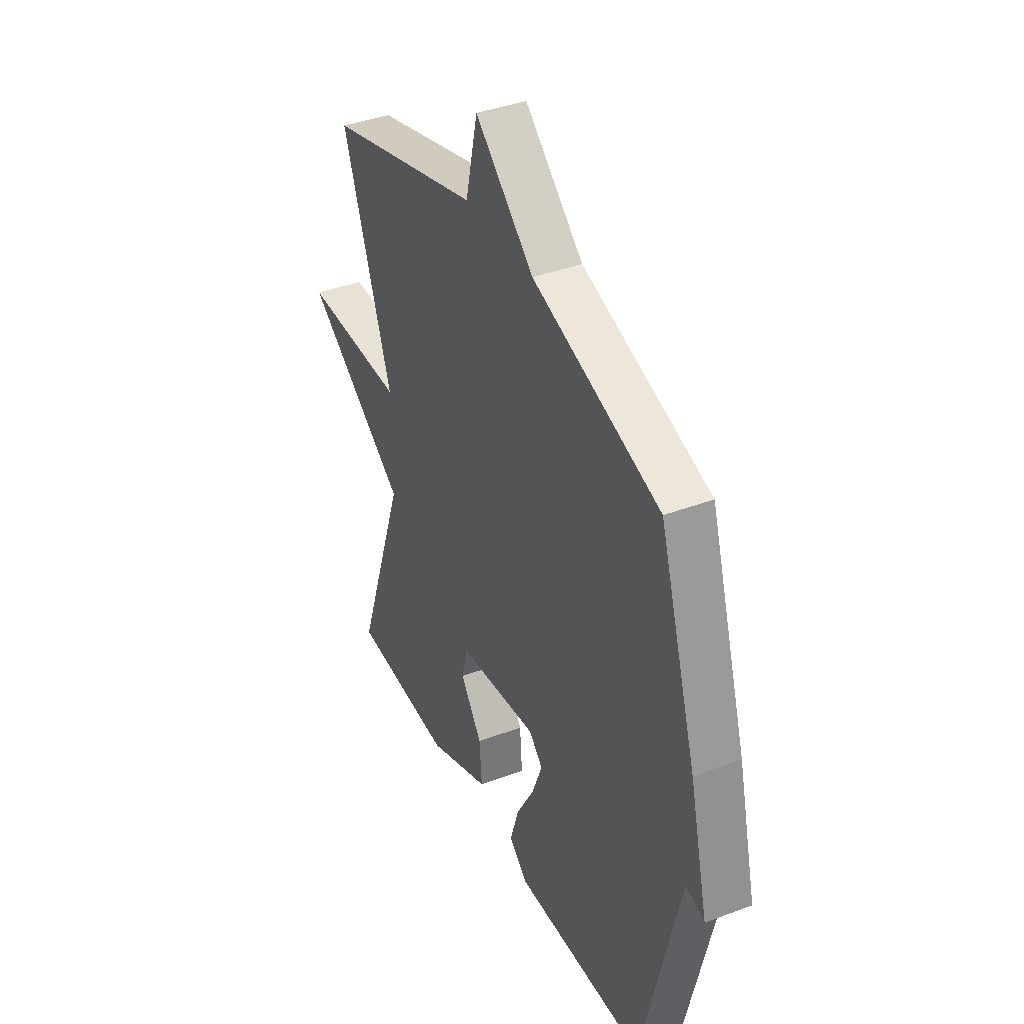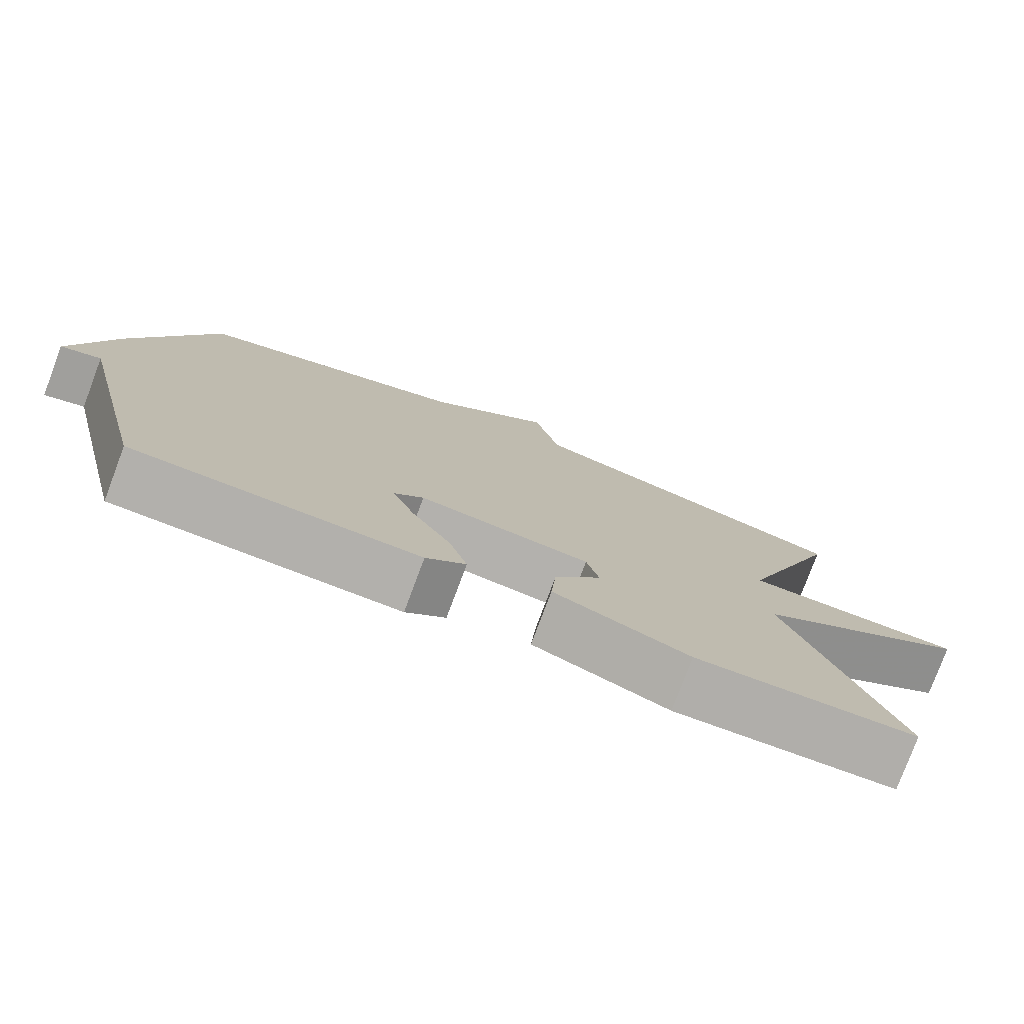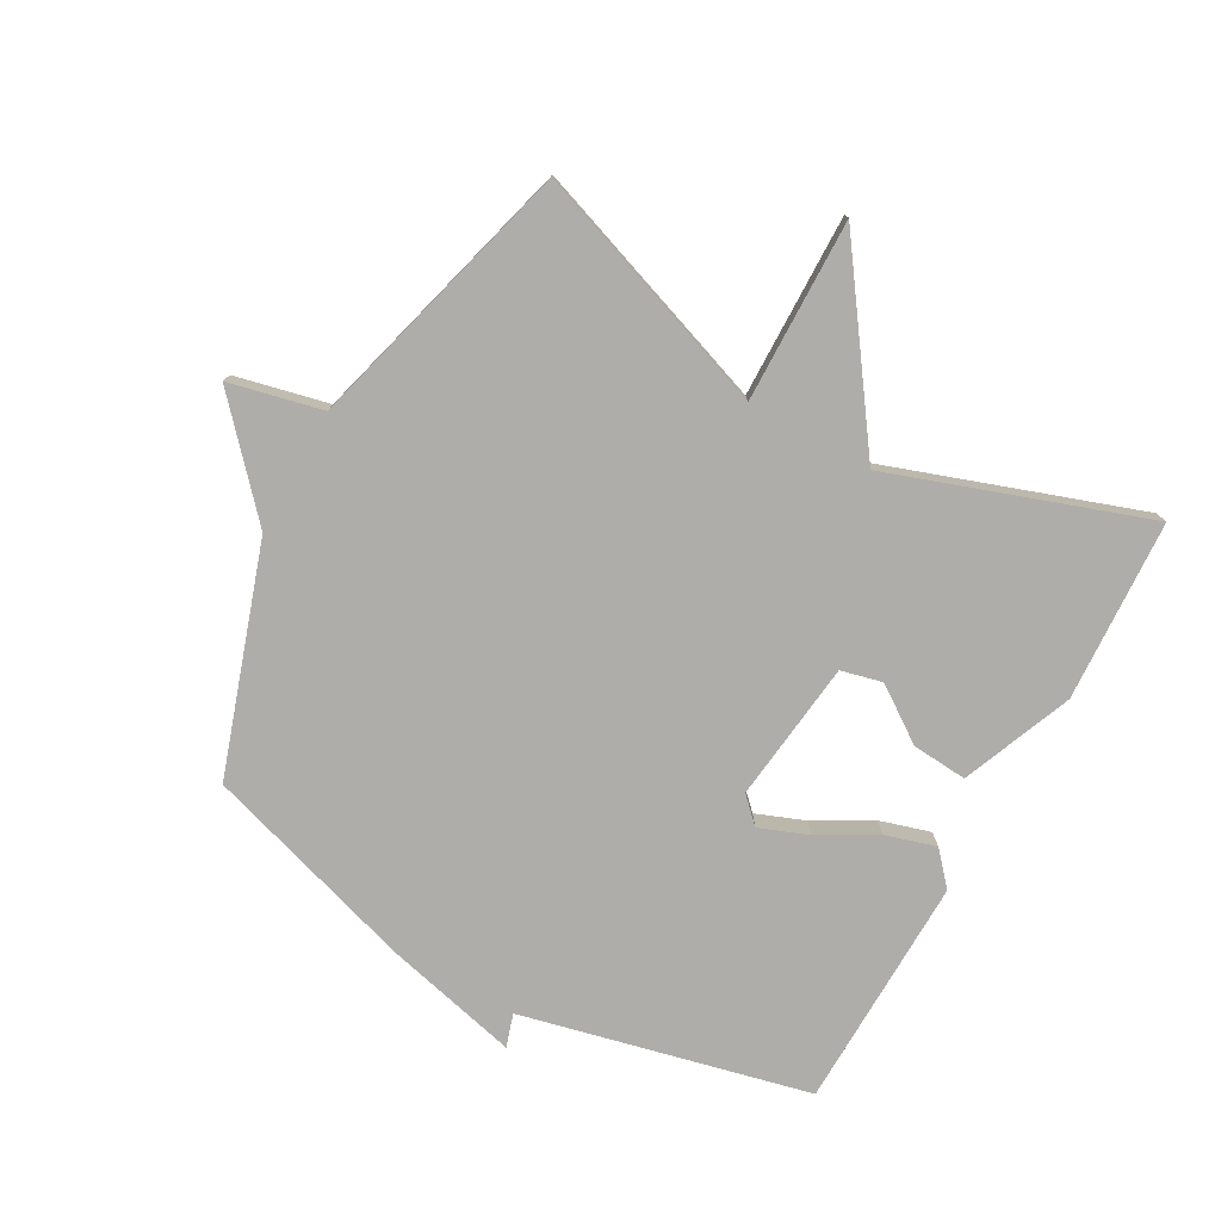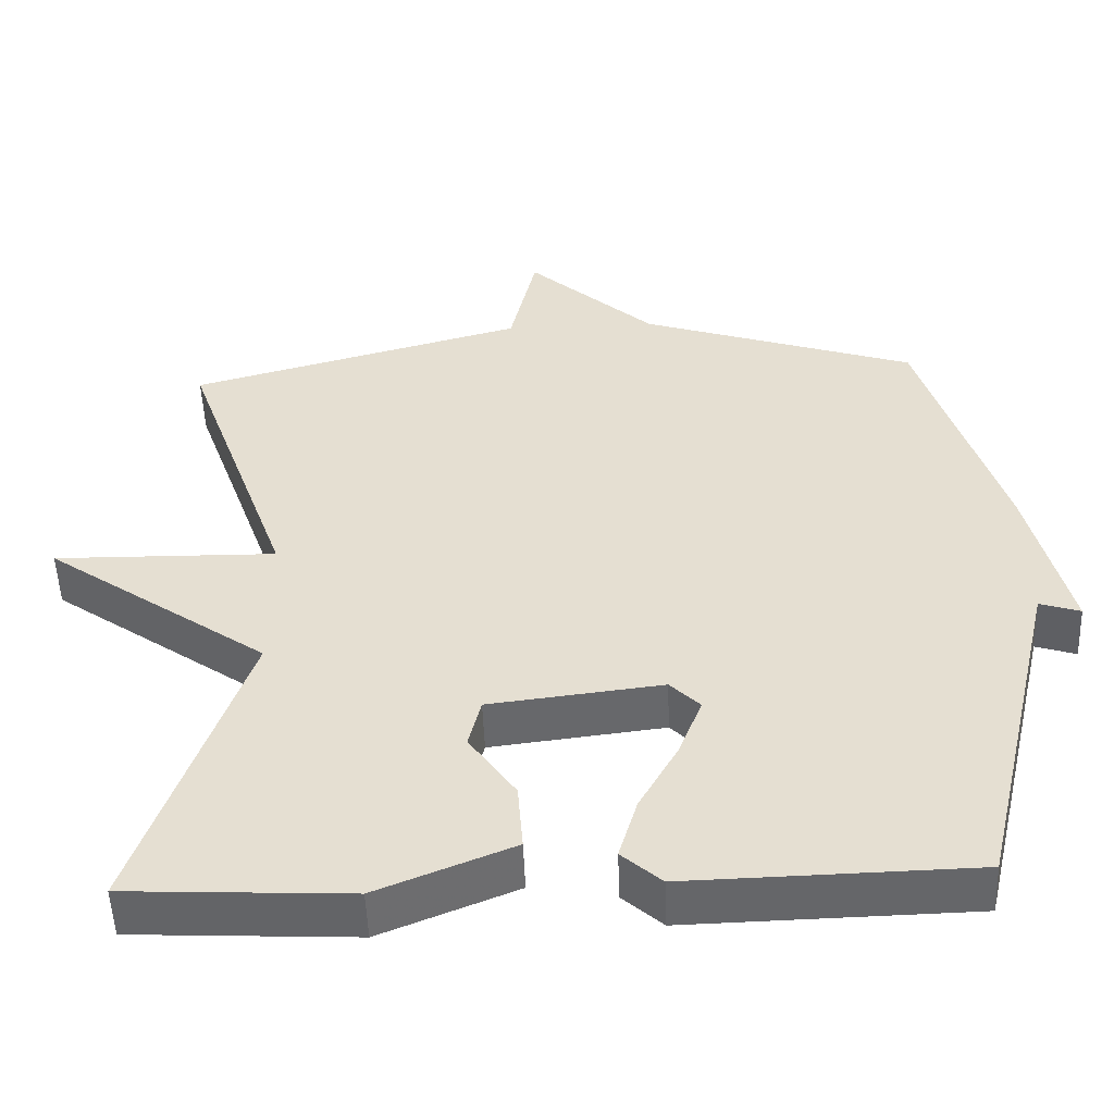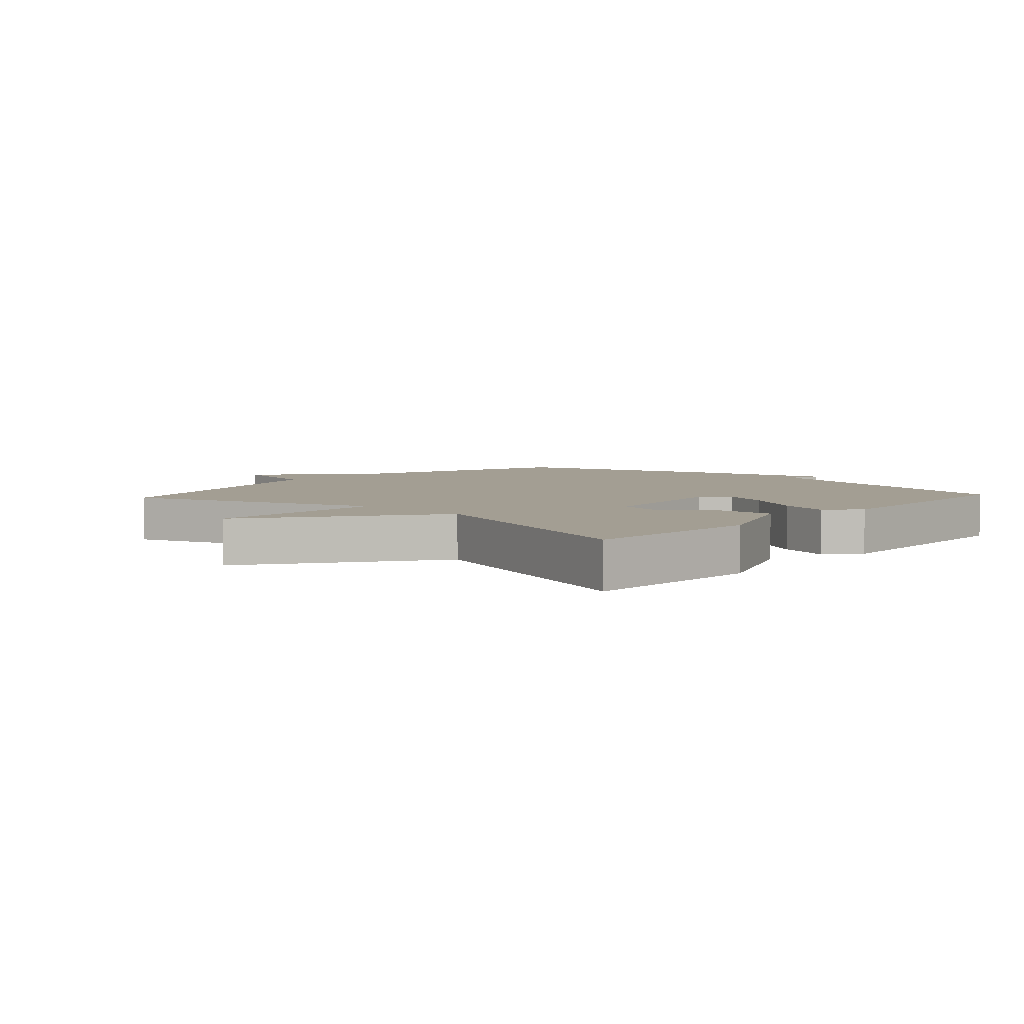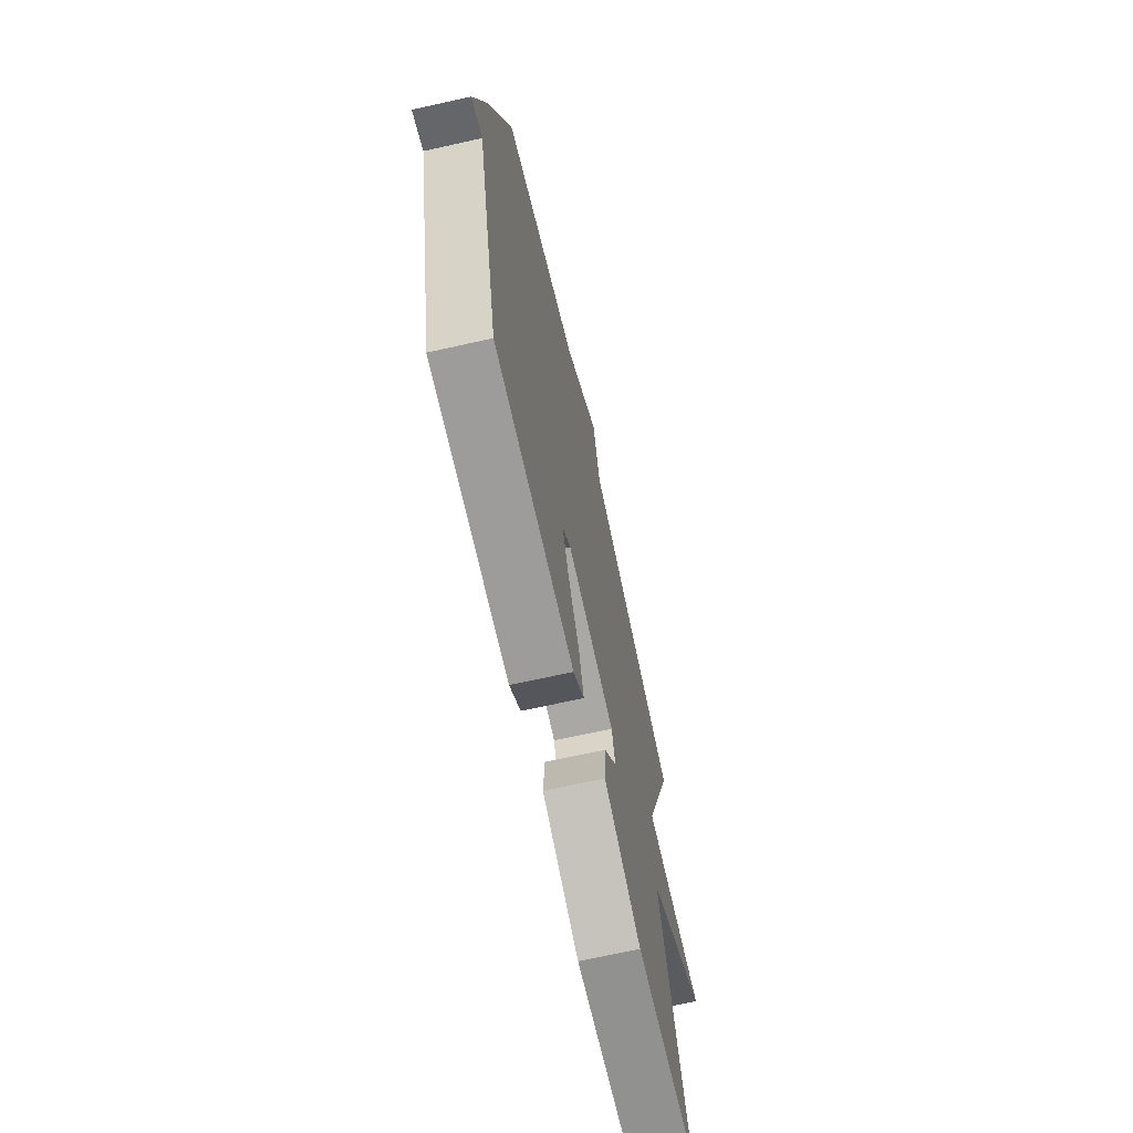
<metadata>
{"format":"obj","ext":"obj","renderer":"f3d","projection":"perspective","resolution":1024,"background":"white","views":[{"elev":39.2,"azim":-115.2,"up":"+Z"},{"elev":-78.4,"azim":-20.6,"up":"+Z"},{"elev":-77.4,"azim":61.0,"up":"+Y"},{"elev":-51.7,"azim":-177.8,"up":"+Z"},{"elev":5.2,"azim":132.4,"up":"+Y"},{"elev":-68.8,"azim":-77.4,"up":"+Z"}]}
</metadata>
<code>
v 0.5 0.07 0.5
v 0.36 0.07 0.107
v 0.651 0.07 0.112
v 0.36 0.07 -0.093
v 0.5 0.07 -0.5
v 0.21 0.07 -0.515
v 0.033 0.07 -0.443
v 0.04 0.07 -0.354
v 0.101 0.07 -0.267
v 0.085 0.07 -0.201
v -0.141 0.07 -0.174
v -0.18 0.07 -0.213
v -0.15 0.07 -0.291
v -0.099 0.07 -0.382
v -0.075 0.07 -0.463
v -0.127 0.07 -0.509
v -0.5 0.07 -0.5
v -0.607 0.07 -0.041
v -0.66 0.07 -0.058
v -0.607 0.07 0.159
v -0.5 0.07 0.5
v -0.139 0.07 0.62
v 0.027 0.07 0.769
v 0.061 0.07 0.62
v 0.5 0 0.5
v 0.36 0 0.107
v 0.651 0 0.112
v 0.36 0 -0.093
v 0.5 0 -0.5
v 0.21 0 -0.515
v 0.033 0 -0.443
v 0.04 0 -0.354
v 0.101 0 -0.267
v 0.085 0 -0.201
v -0.141 0 -0.174
v -0.18 0 -0.213
v -0.15 0 -0.291
v -0.099 0 -0.382
v -0.075 0 -0.463
v -0.127 0 -0.509
v -0.5 0 -0.5
v -0.607 0 -0.041
v -0.66 0 -0.058
v -0.607 0 0.159
v -0.5 0 0.5
v -0.139 0 0.62
v 0.027 0 0.769
v 0.061 0 0.62
f 22 23 24
f 22 24 1
f 21 22 1
f 20 21 1
f 19 20 1
f 18 19 1
f 16 17 18
f 15 16 18
f 14 15 18
f 13 14 18
f 12 13 18
f 11 12 18 1
f 10 11 1 2
f 2 3 4
f 10 2 4
f 9 10 4
f 7 8 9
f 6 7 9
f 5 6 9
f 4 5 9
f 48 47 46
f 25 48 46
f 25 46 45
f 25 45 44
f 25 44 43
f 25 43 42
f 42 41 40
f 42 40 39
f 42 39 38
f 42 38 37
f 42 37 36
f 25 42 36 35
f 26 25 35 34
f 28 27 26
f 28 26 34
f 28 34 33
f 33 32 31
f 33 31 30
f 33 30 29
f 33 29 28
f 1 25 26 2
f 2 26 27 3
f 3 27 28 4
f 4 28 29 5
f 5 29 30 6
f 6 30 31 7
f 7 31 32 8
f 8 32 33 9
f 9 33 34 10
f 10 34 35 11
f 11 35 36 12
f 12 36 37 13
f 13 37 38 14
f 14 38 39 15
f 15 39 40 16
f 16 40 41 17
f 17 41 42 18
f 18 42 43 19
f 19 43 44 20
f 20 44 45 21
f 21 45 46 22
f 22 46 47 23
f 23 47 48 24
f 24 48 25 1

</code>
